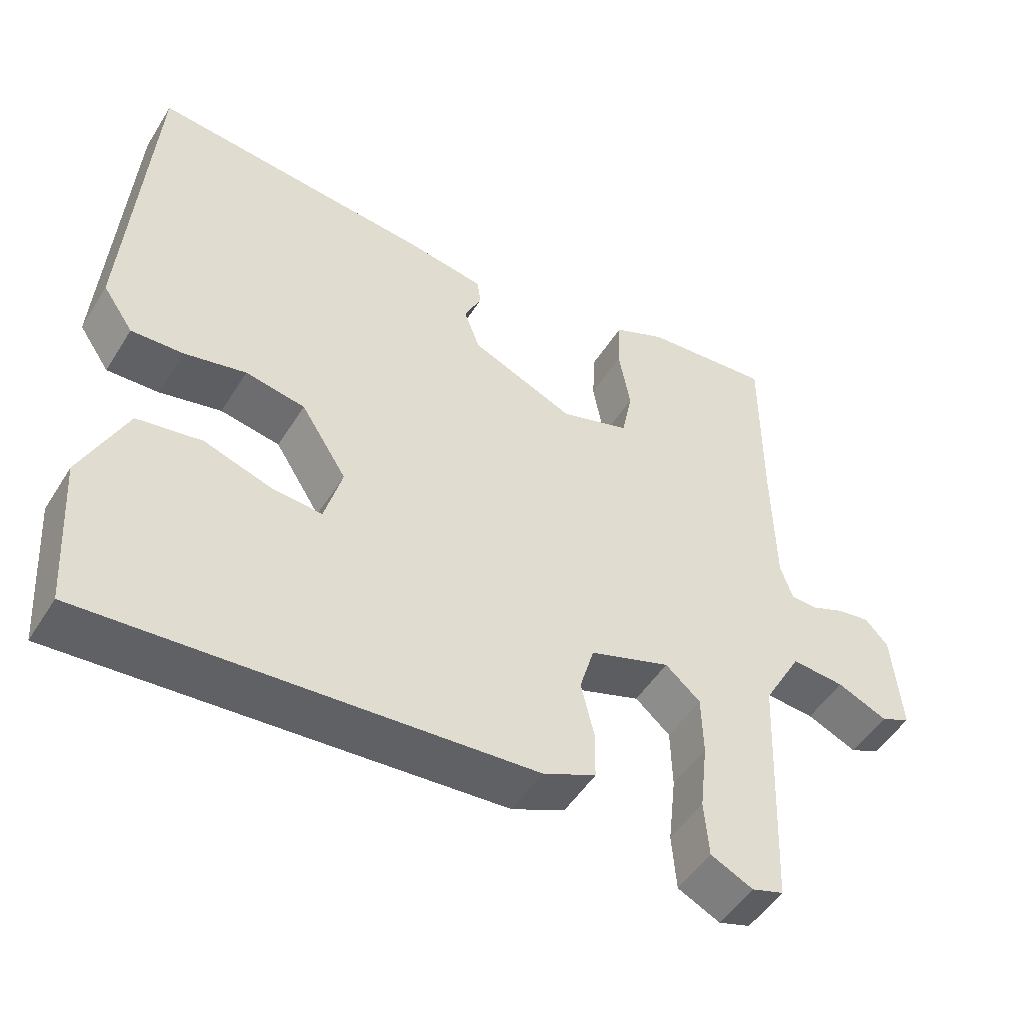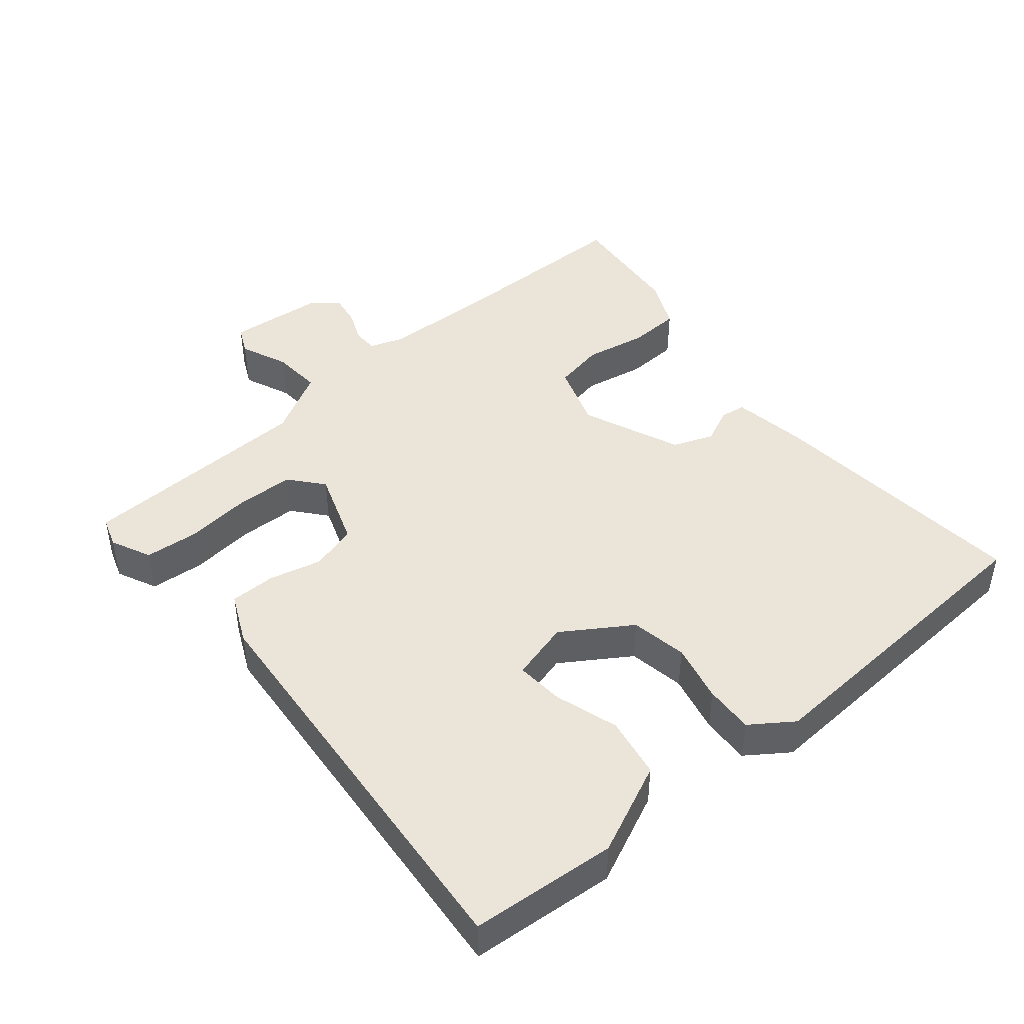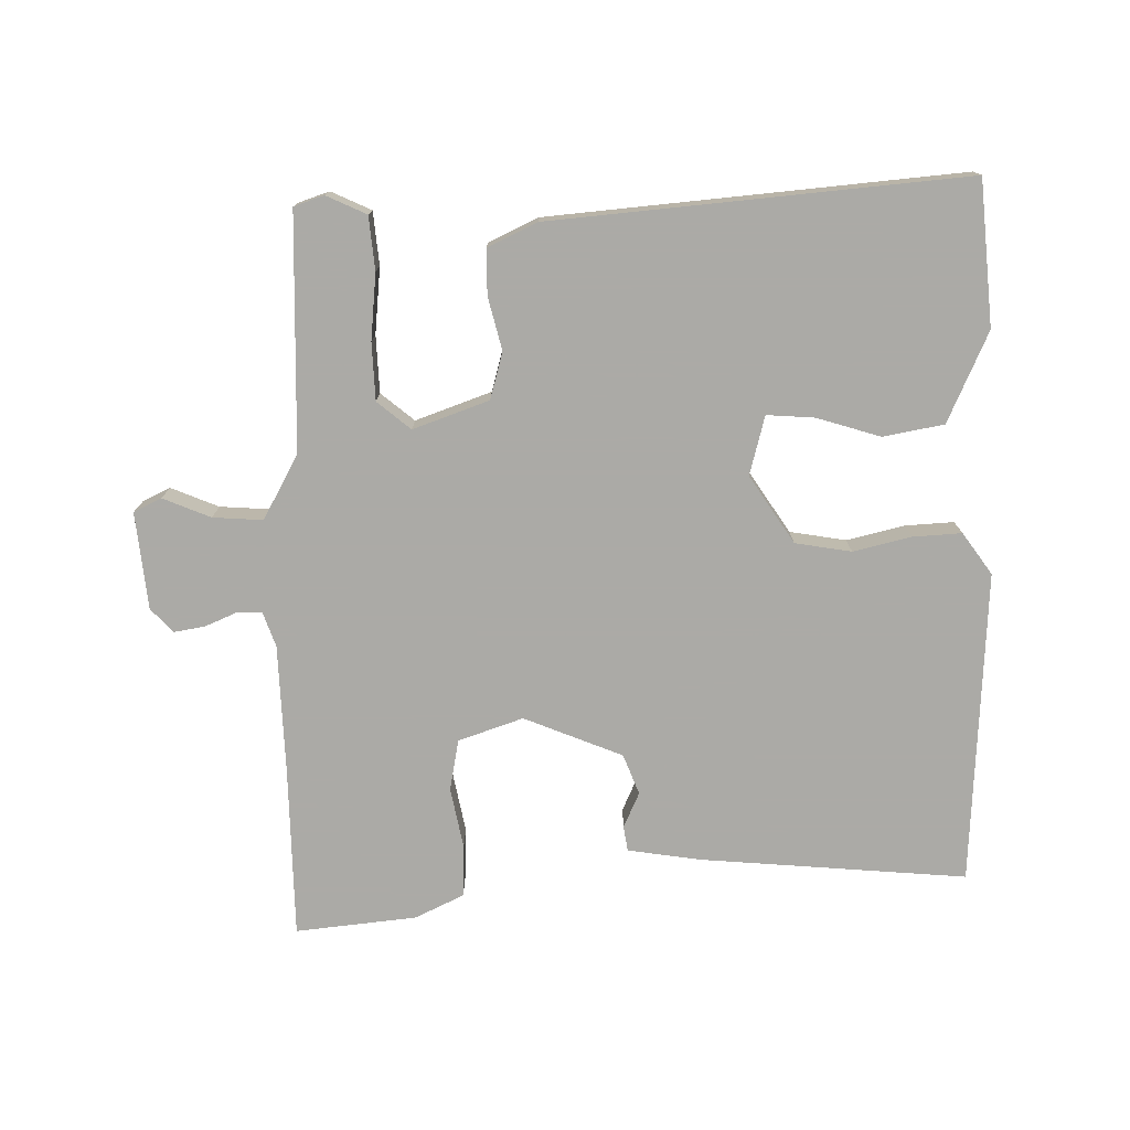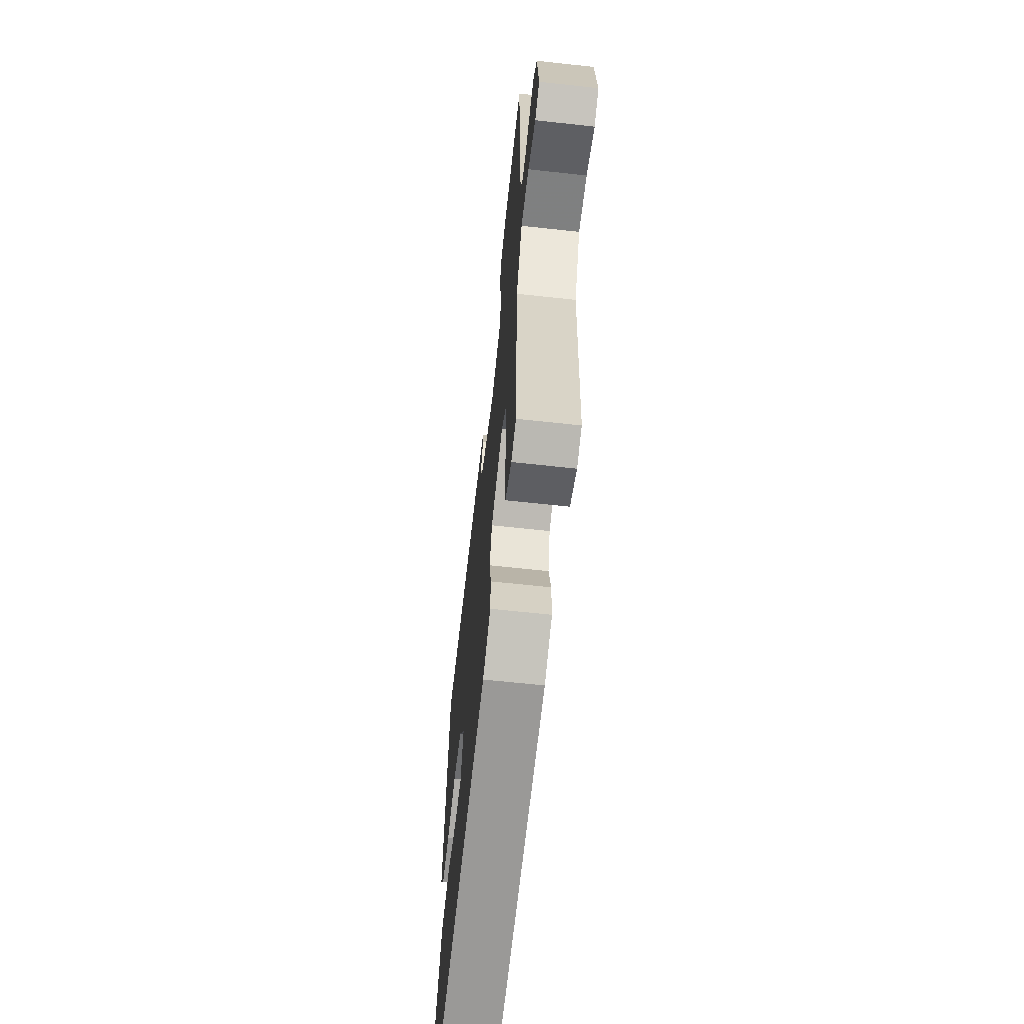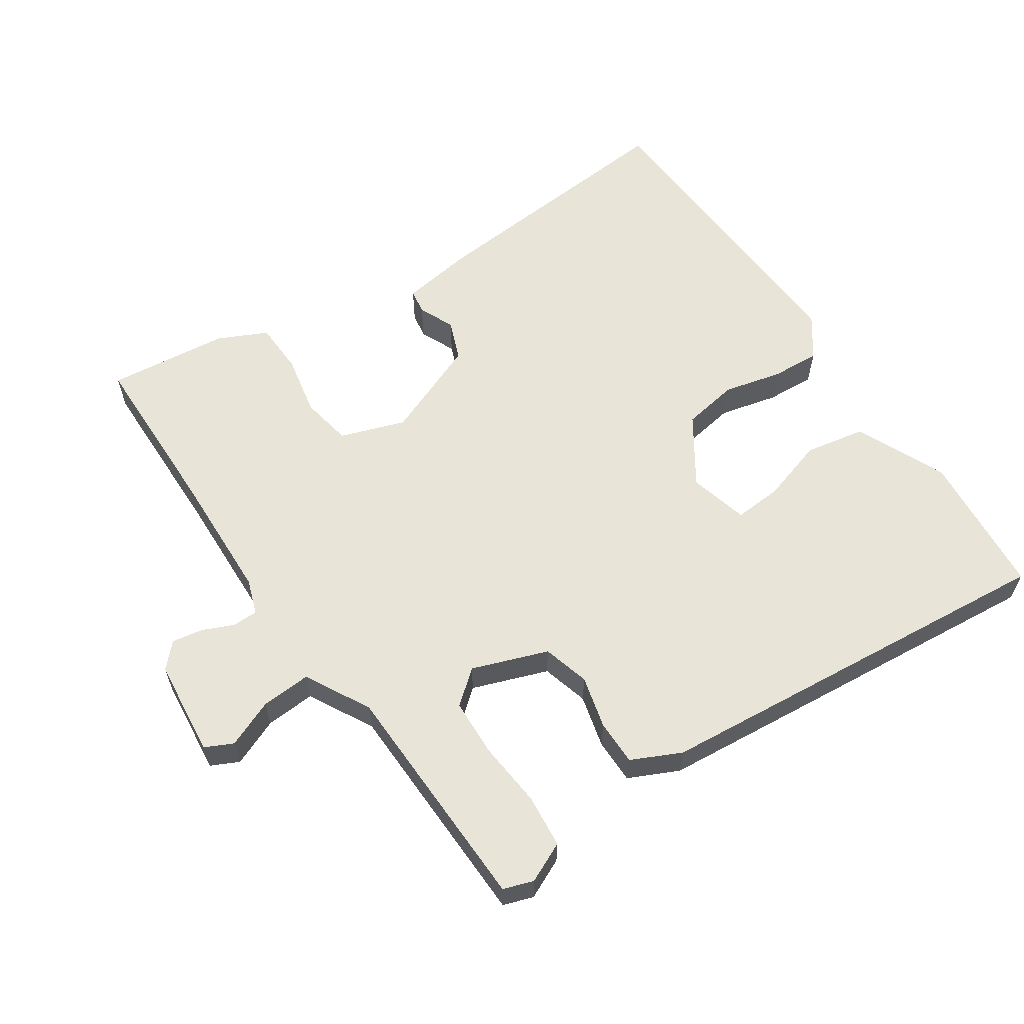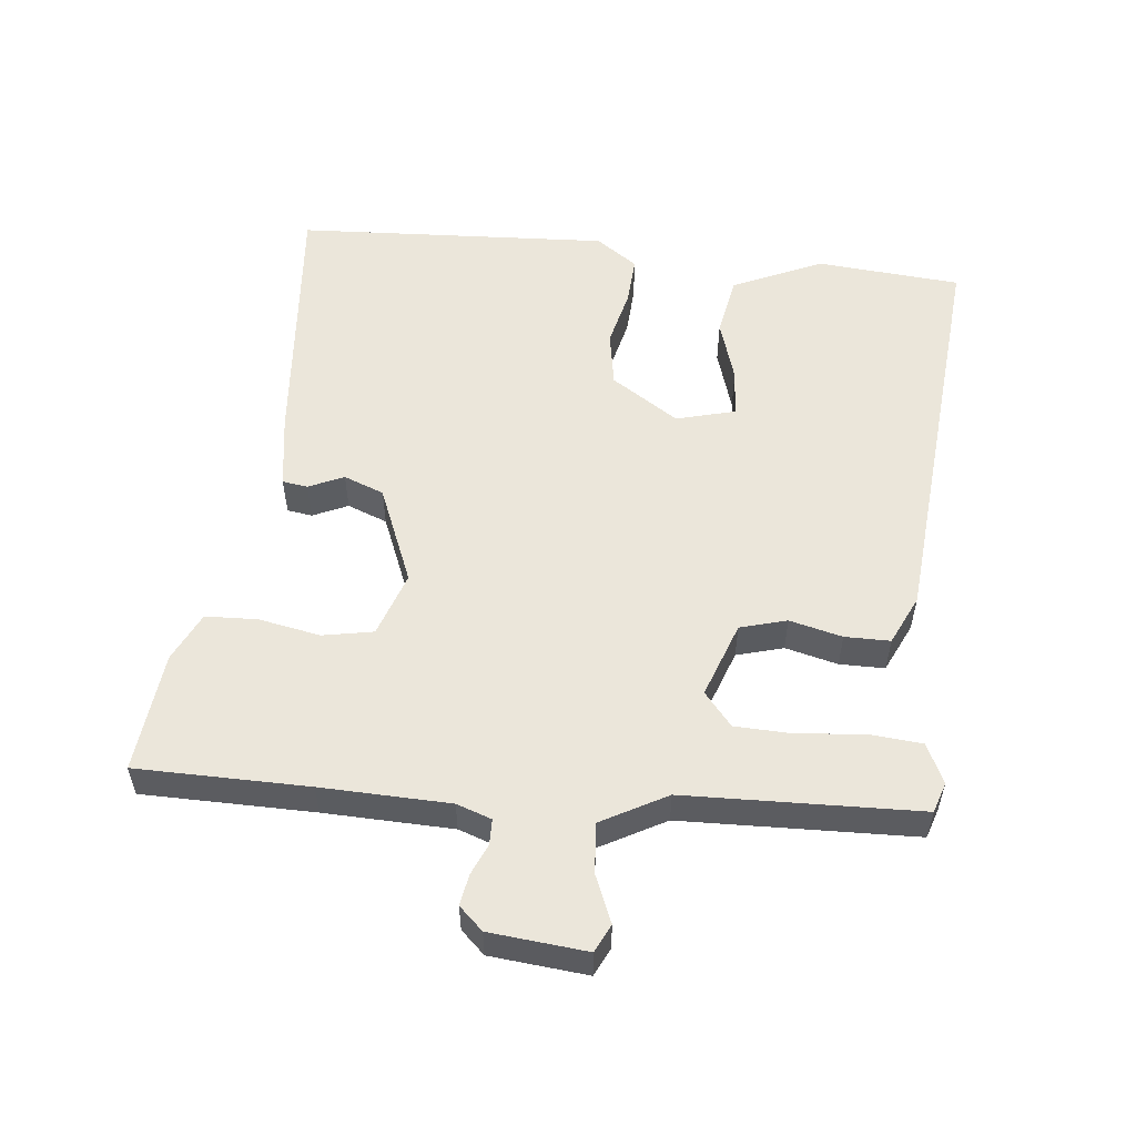
<metadata>
{"format":"obj","ext":"obj","renderer":"f3d","projection":"perspective","resolution":1024,"background":"white","views":[{"elev":-50.0,"azim":-31.0,"up":"+Z"},{"elev":44.9,"azim":-129.4,"up":"+Y"},{"elev":-75.9,"azim":-178.2,"up":"+Y"},{"elev":-64.7,"azim":83.7,"up":"+Z"},{"elev":60.3,"azim":147.1,"up":"+Y"},{"elev":54.9,"azim":96.8,"up":"+Y"}]}
</metadata>
<code>
v 0.5 0.07 0.553
v 0.499 0.07 0.302
v 0.502 0.07 0.114
v 0.519 0.07 0.063
v 0.556 0.07 0.062
v 0.602 0.07 0.081
v 0.647 0.07 0.088
v 0.679 0.07 0.053
v 0.691 0.07 -0.089
v 0.65 0.07 -0.108
v 0.581 0.07 -0.078
v 0.508 0.07 -0.072
v 0.455 0.07 -0.166
v 0.44 0.07 -0.508
v 0.396 0.07 -0.522
v 0.338 0.07 -0.494
v 0.332 0.07 -0.416
v 0.343 0.07 -0.32
v 0.341 0.07 -0.236
v 0.293 0.07 -0.195
v 0.182 0.07 -0.233
v 0.162 0.07 -0.301
v 0.18 0.07 -0.378
v 0.179 0.07 -0.444
v 0.106 0.07 -0.477
v -0.498 0.07 -0.521
v -0.513 0.07 -0.31
v -0.452 0.07 -0.179
v -0.363 0.07 -0.164
v -0.271 0.07 -0.194
v -0.201 0.07 -0.2
v -0.177 0.07 -0.114
v -0.24 0.07 -0.015
v -0.322 0.07 0
v -0.407 0.07 -0.019
v -0.478 0.07 -0.022
v -0.52 0.07 0.039
v -0.489 0.07 0.498
v -0.101 0.07 0.459
v 0.007 0.07 0.441
v 0.012 0.07 0.404
v -0.012 0.07 0.353
v 0.01 0.07 0.294
v 0.153 0.07 0.233
v 0.248 0.07 0.264
v 0.263 0.07 0.338
v 0.247 0.07 0.428
v 0.251 0.07 0.504
v 0.323 0.07 0.537
v 0.5 0 0.553
v 0.499 0 0.302
v 0.502 0 0.114
v 0.519 0 0.063
v 0.556 0 0.062
v 0.602 0 0.081
v 0.647 0 0.088
v 0.679 0 0.053
v 0.691 0 -0.089
v 0.65 0 -0.108
v 0.581 0 -0.078
v 0.508 0 -0.072
v 0.455 0 -0.166
v 0.44 0 -0.508
v 0.396 0 -0.522
v 0.338 0 -0.494
v 0.332 0 -0.416
v 0.343 0 -0.32
v 0.341 0 -0.236
v 0.293 0 -0.195
v 0.182 0 -0.233
v 0.162 0 -0.301
v 0.18 0 -0.378
v 0.179 0 -0.444
v 0.106 0 -0.477
v -0.498 0 -0.521
v -0.513 0 -0.31
v -0.452 0 -0.179
v -0.363 0 -0.164
v -0.271 0 -0.194
v -0.201 0 -0.2
v -0.177 0 -0.114
v -0.24 0 -0.015
v -0.322 0 0
v -0.407 0 -0.019
v -0.478 0 -0.022
v -0.52 0 0.039
v -0.489 0 0.498
v -0.101 0 0.459
v 0.007 0 0.441
v 0.012 0 0.404
v -0.012 0 0.353
v 0.01 0 0.294
v 0.153 0 0.233
v 0.248 0 0.264
v 0.263 0 0.338
v 0.247 0 0.428
v 0.251 0 0.504
v 0.323 0 0.537
f 49 1 2
f 48 49 2
f 47 48 2
f 46 47 2
f 45 46 2 3
f 44 45 3 4
f 43 44 4
f 40 41 42
f 39 40 42
f 38 39 42
f 37 38 42
f 36 37 42
f 35 36 42
f 34 35 42
f 33 34 42 43
f 32 33 43 4
f 28 29 30
f 27 28 30
f 26 27 30
f 25 26 30
f 24 25 30
f 23 24 30
f 22 23 30 31
f 21 22 31 32
f 16 17 18
f 15 16 18
f 14 15 18
f 13 14 18
f 12 13 18 19
f 9 10 11
f 8 9 11
f 7 8 11
f 6 7 11
f 5 6 11
f 5 11 12
f 4 5 12
f 32 4 12
f 21 32 12
f 20 21 12
f 12 19 20
f 51 50 98
f 51 98 97
f 51 97 96
f 51 96 95
f 52 51 95 94
f 53 52 94 93
f 53 93 92
f 91 90 89
f 91 89 88
f 91 88 87
f 91 87 86
f 91 86 85
f 91 85 84
f 91 84 83
f 92 91 83 82
f 53 92 82 81
f 79 78 77
f 79 77 76
f 79 76 75
f 79 75 74
f 79 74 73
f 79 73 72
f 80 79 72 71
f 81 80 71 70
f 67 66 65
f 67 65 64
f 67 64 63
f 67 63 62
f 68 67 62 61
f 60 59 58
f 60 58 57
f 60 57 56
f 60 56 55
f 60 55 54
f 61 60 54
f 61 54 53
f 61 53 81
f 61 81 70
f 61 70 69
f 69 68 61
f 1 50 51 2
f 2 51 52 3
f 3 52 53 4
f 4 53 54 5
f 5 54 55 6
f 6 55 56 7
f 7 56 57 8
f 8 57 58 9
f 9 58 59 10
f 10 59 60 11
f 11 60 61 12
f 12 61 62 13
f 13 62 63 14
f 14 63 64 15
f 15 64 65 16
f 16 65 66 17
f 17 66 67 18
f 18 67 68 19
f 19 68 69 20
f 20 69 70 21
f 21 70 71 22
f 22 71 72 23
f 23 72 73 24
f 24 73 74 25
f 25 74 75 26
f 26 75 76 27
f 27 76 77 28
f 28 77 78 29
f 29 78 79 30
f 30 79 80 31
f 31 80 81 32
f 32 81 82 33
f 33 82 83 34
f 34 83 84 35
f 35 84 85 36
f 36 85 86 37
f 37 86 87 38
f 38 87 88 39
f 39 88 89 40
f 40 89 90 41
f 41 90 91 42
f 42 91 92 43
f 43 92 93 44
f 44 93 94 45
f 45 94 95 46
f 46 95 96 47
f 47 96 97 48
f 48 97 98 49
f 49 98 50 1

</code>
